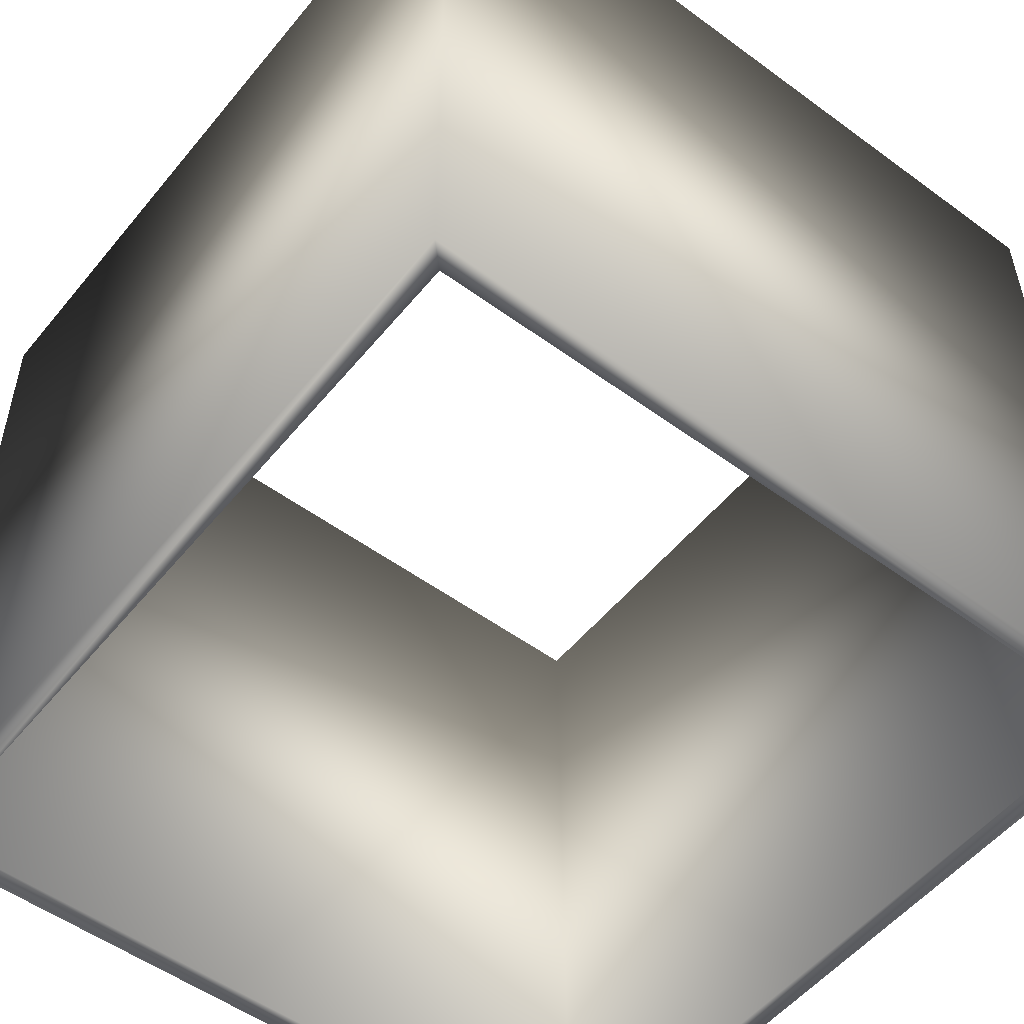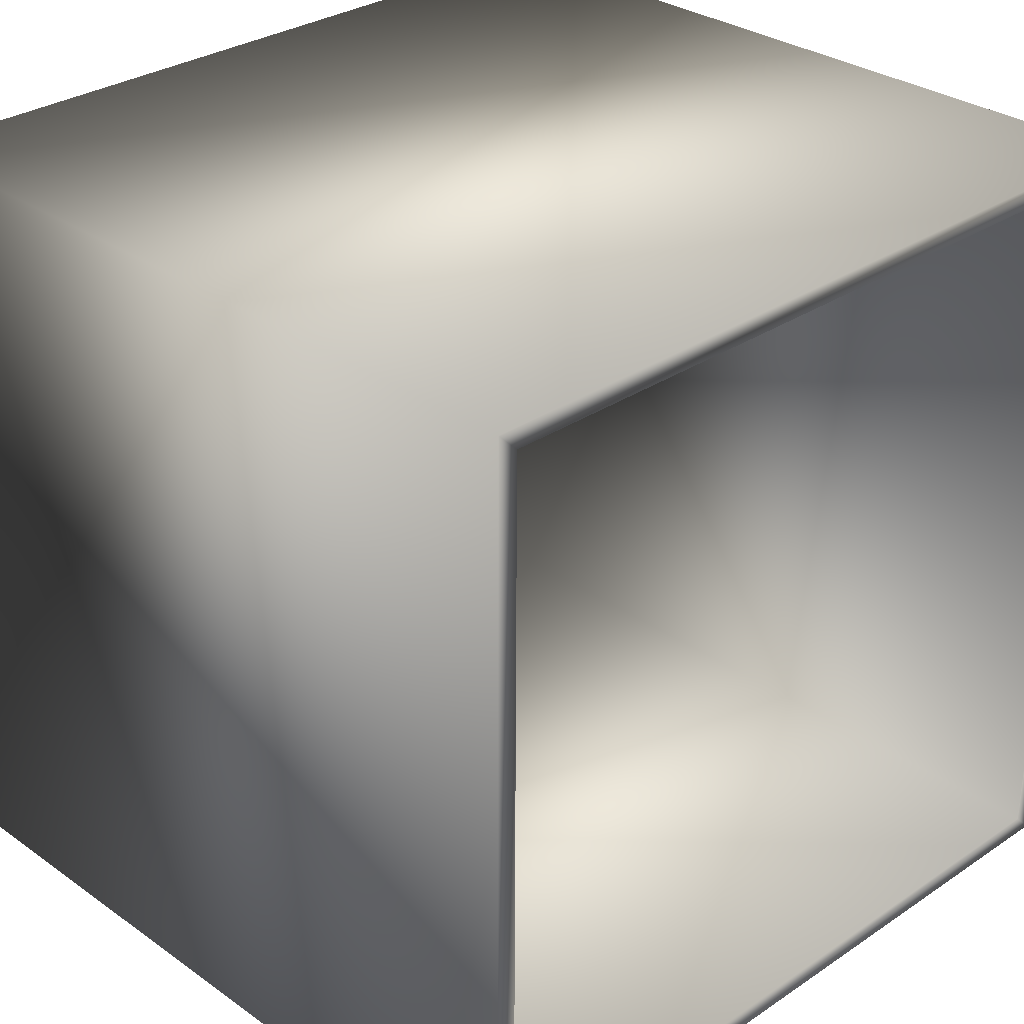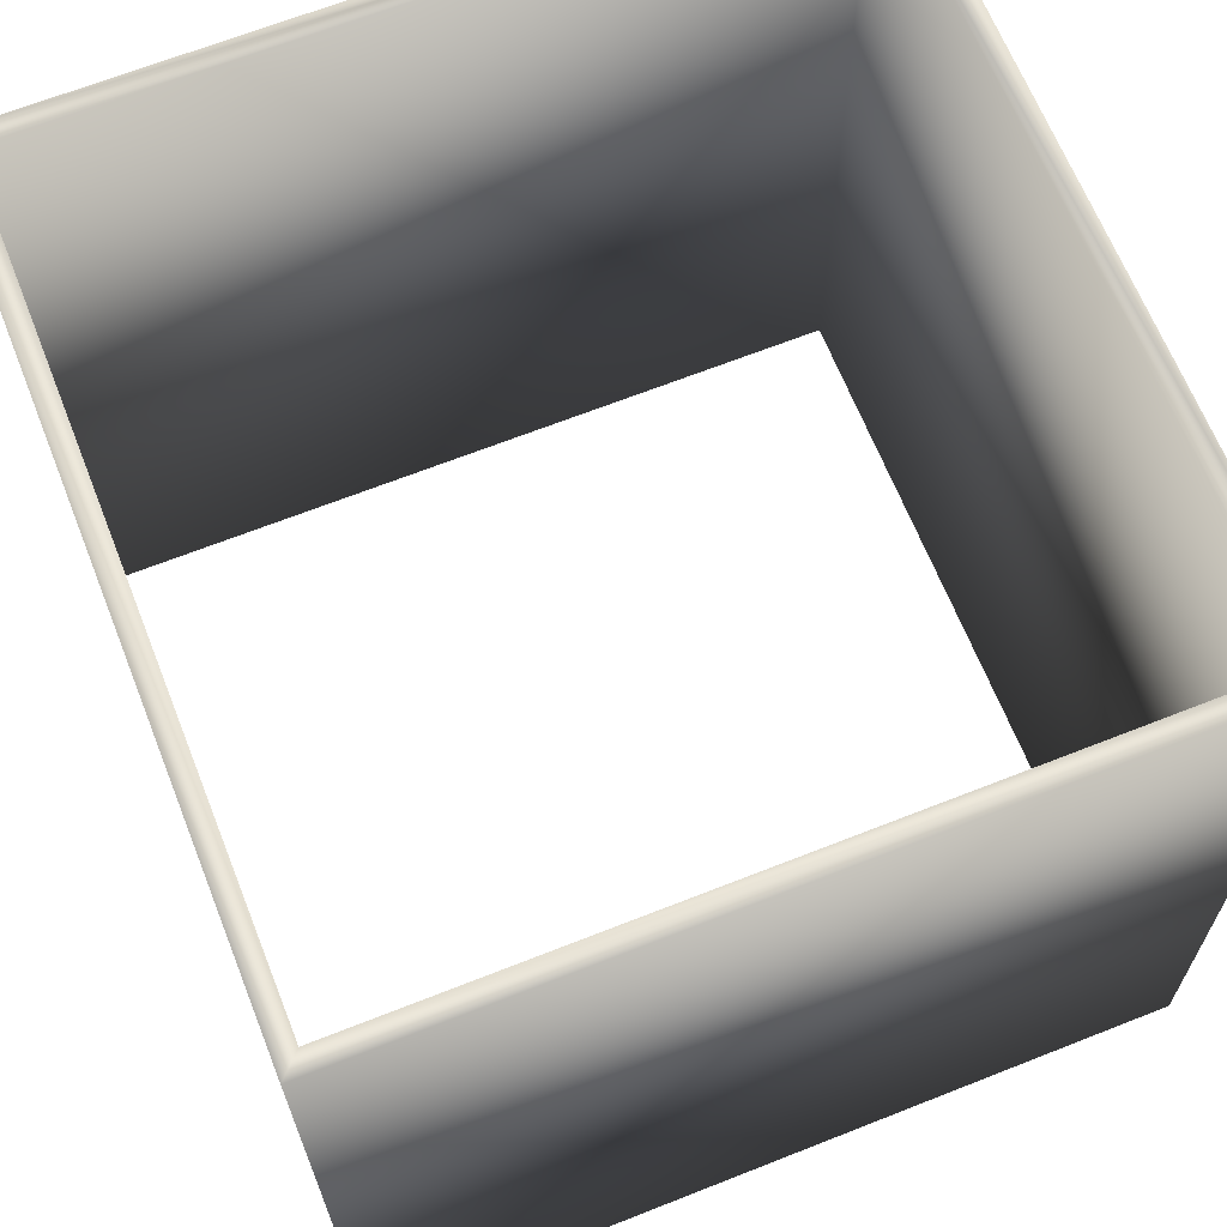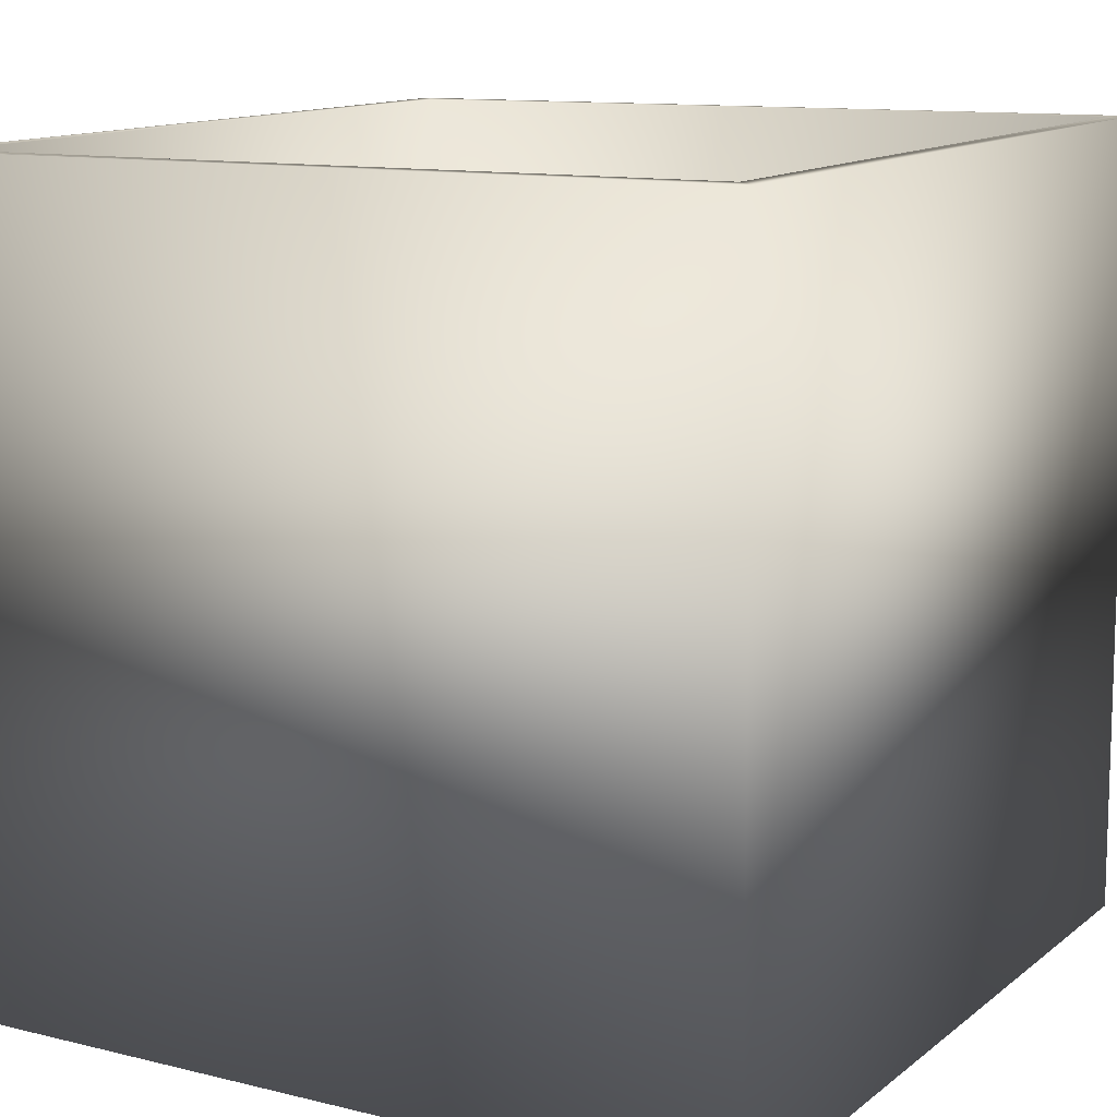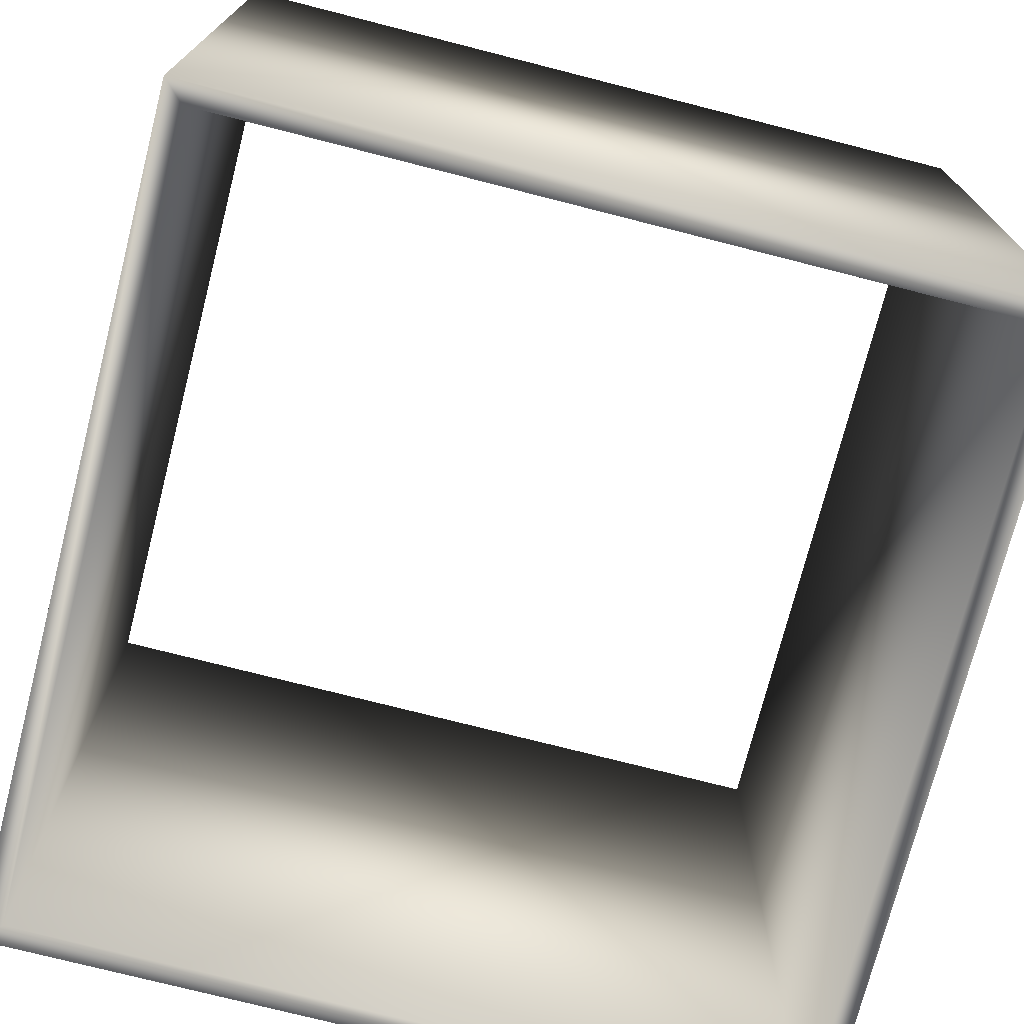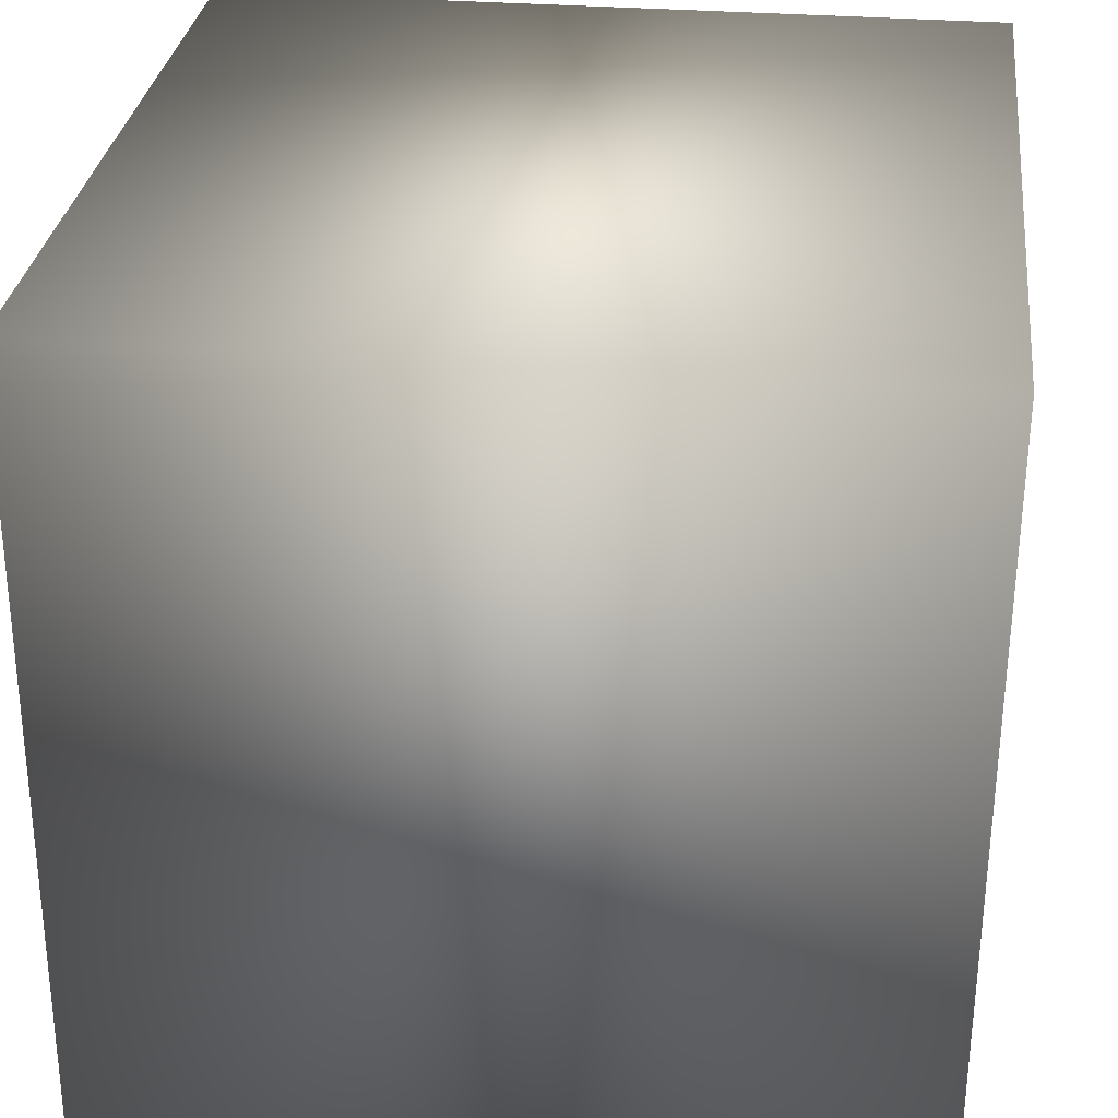
<metadata>
{"format":"obj","ext":"obj","renderer":"f3d","projection":"perspective","resolution":1024,"background":"white","views":[{"elev":-52.7,"azim":51.6,"up":"+Z"},{"elev":30.3,"azim":-44.8,"up":"+Y"},{"elev":66.3,"azim":68.4,"up":"+Z"},{"elev":12.6,"azim":30.9,"up":"+Z"},{"elev":-74.2,"azim":-104.3,"up":"+Z"},{"elev":30.0,"azim":-83.9,"up":"+Y"}]}
</metadata>
<code>
o Tube12
v 0.5069 0.5019 0.5074
v 0.5069 -0.5042 0.5029
v -0.5122 -0.5042 0.4926
v -0.5122 0.5019 0.497
v 0.5122 0.5042 -0.4926
v 0.5122 -0.5019 -0.497
v -0.5069 -0.5019 -0.5074
v -0.5069 0.5042 -0.5029
v 0.4814 0.4768 0.507
v 0.4814 -0.479 0.5028
v -0.4867 -0.479 0.4929
v -0.4867 0.4768 0.4972
v 0.4867 0.479 -0.4929
v 0.4867 -0.4768 -0.4972
v -0.4814 -0.4768 -0.507
v -0.4814 0.479 -0.5028
g Tube12_default
f 1 6 5
f 1 8 4
f 1 10 2
f 1 12 9
f 2 6 1
f 2 10 3
f 3 6 2
f 3 7 6
f 3 8 7
f 3 12 4
f 4 8 3
f 4 12 1
f 5 8 1
f 5 13 8
f 6 13 5
f 6 14 13
f 6 15 14
f 7 15 6
f 8 15 7
f 8 16 15
f 9 10 1
f 9 13 10
f 10 11 3
f 10 15 11
f 11 12 3
f 11 15 12
f 12 13 9
f 12 16 13
f 13 14 10
f 13 16 8
f 14 15 10
f 15 16 12

</code>
